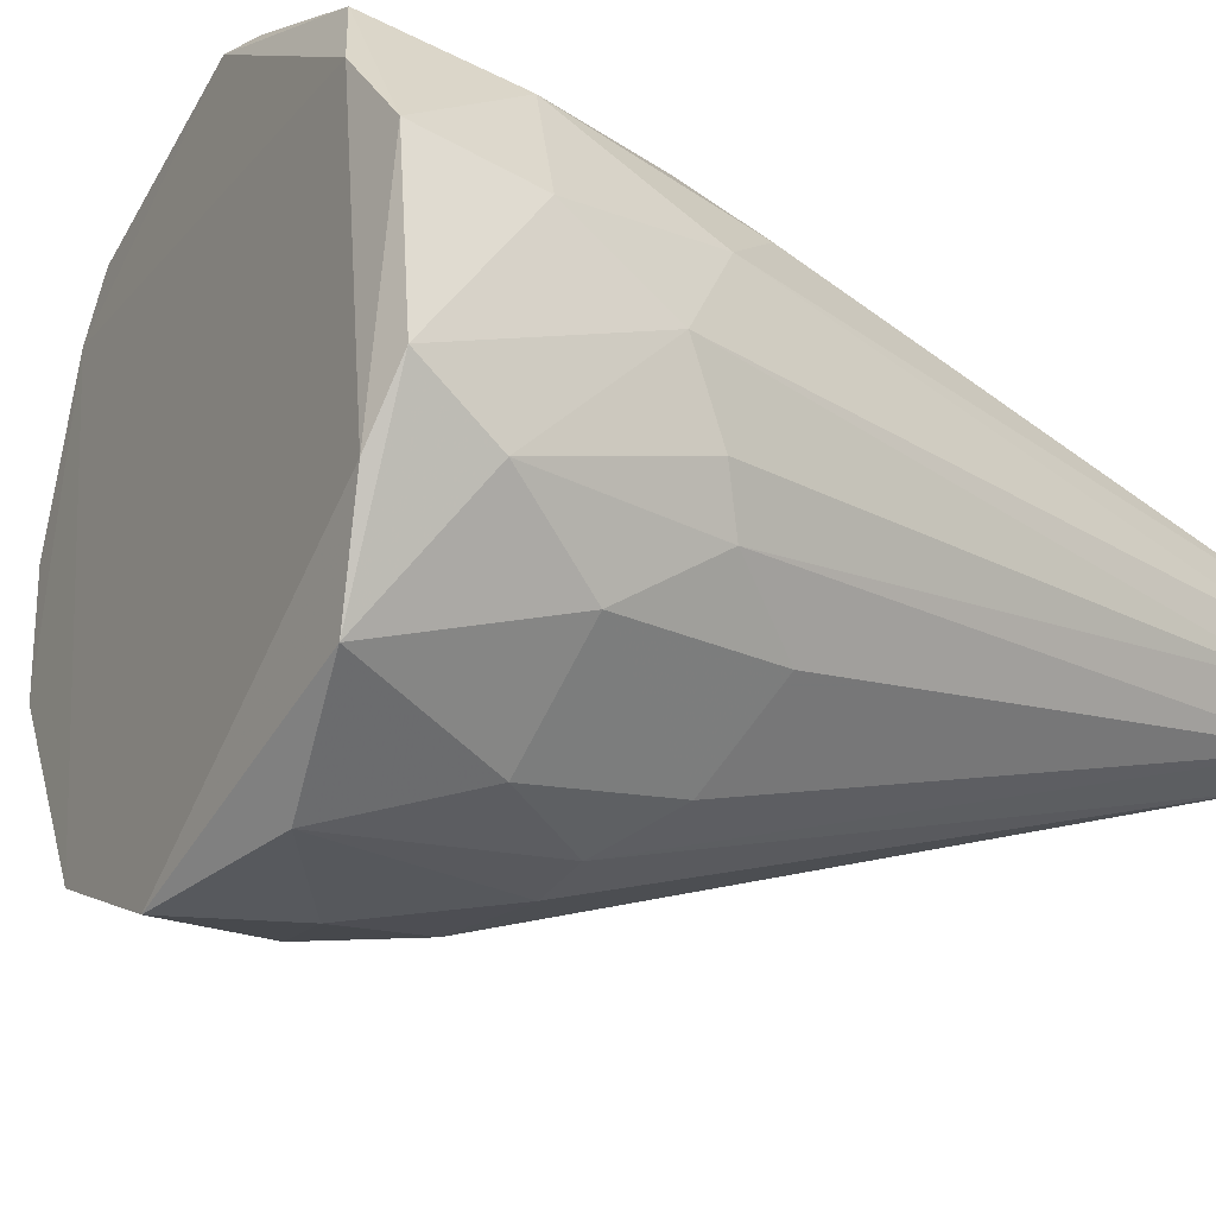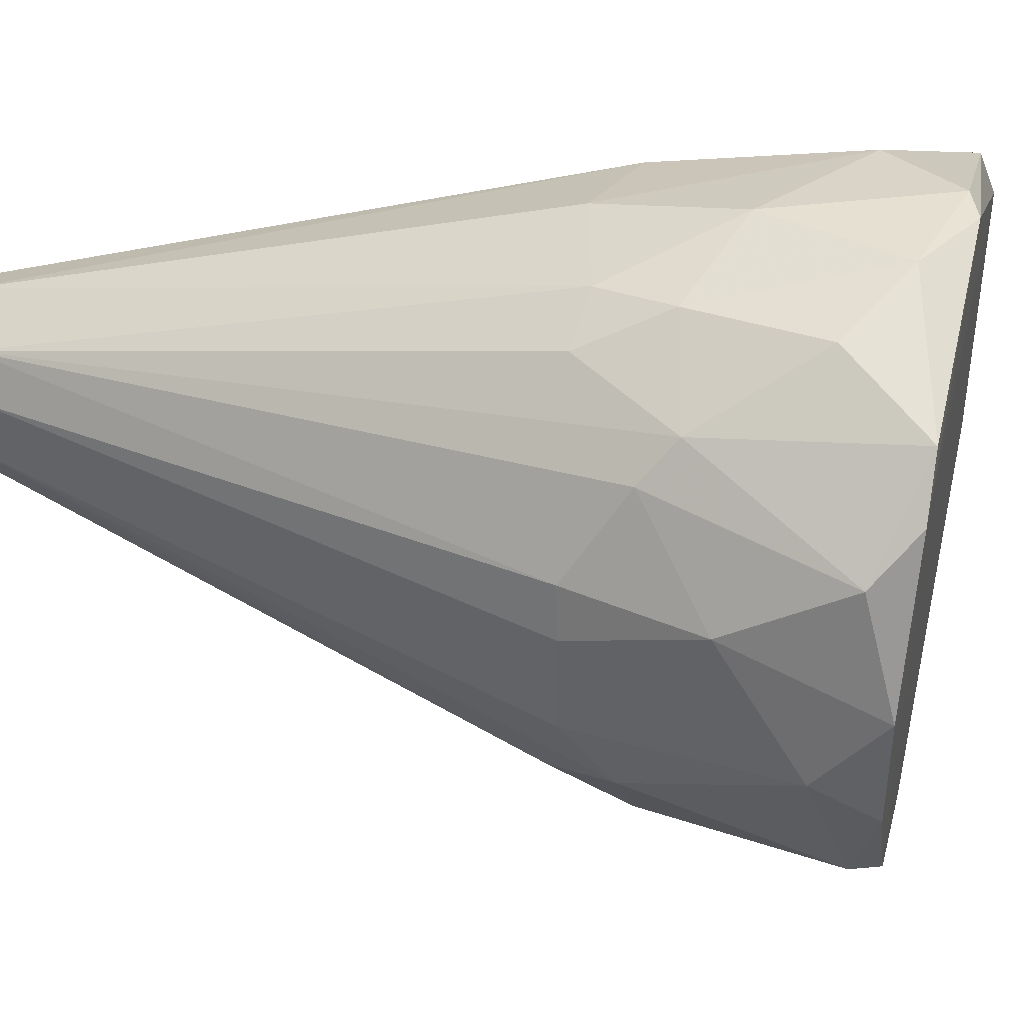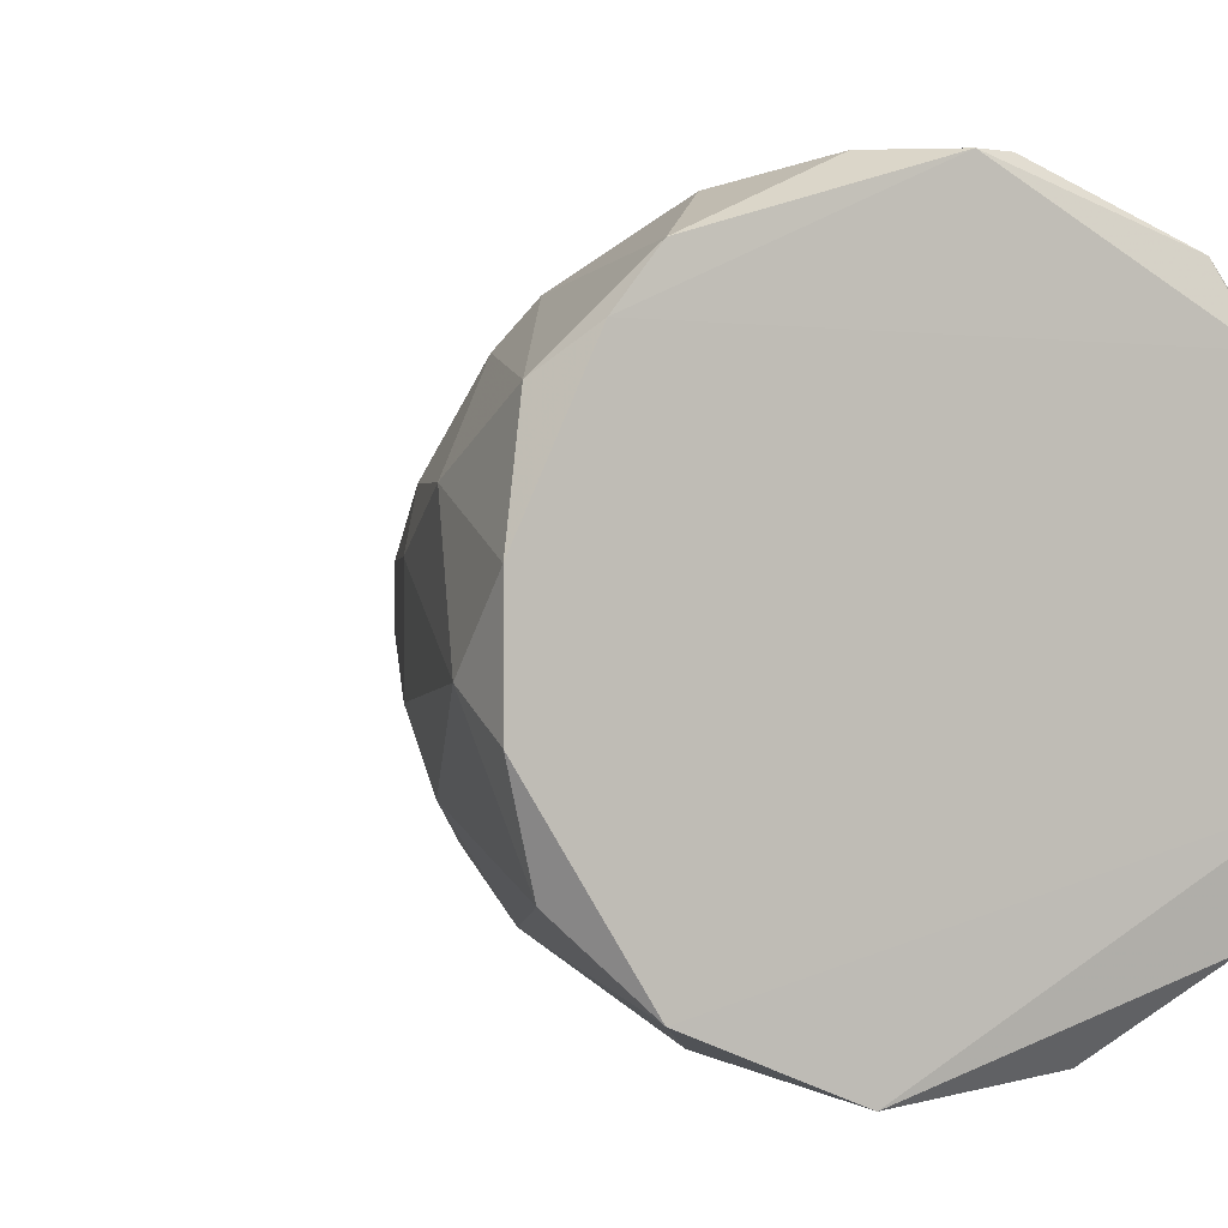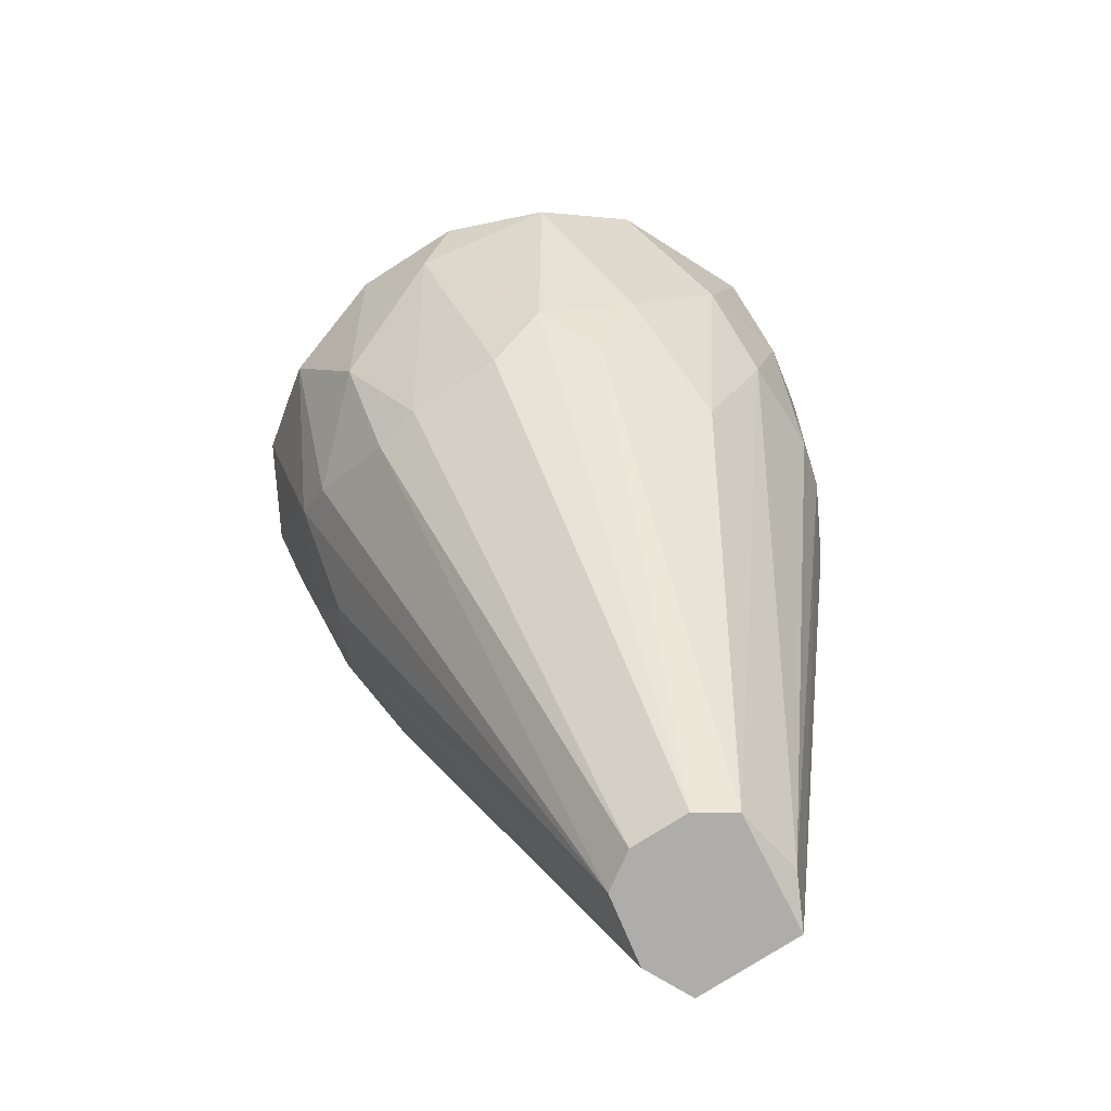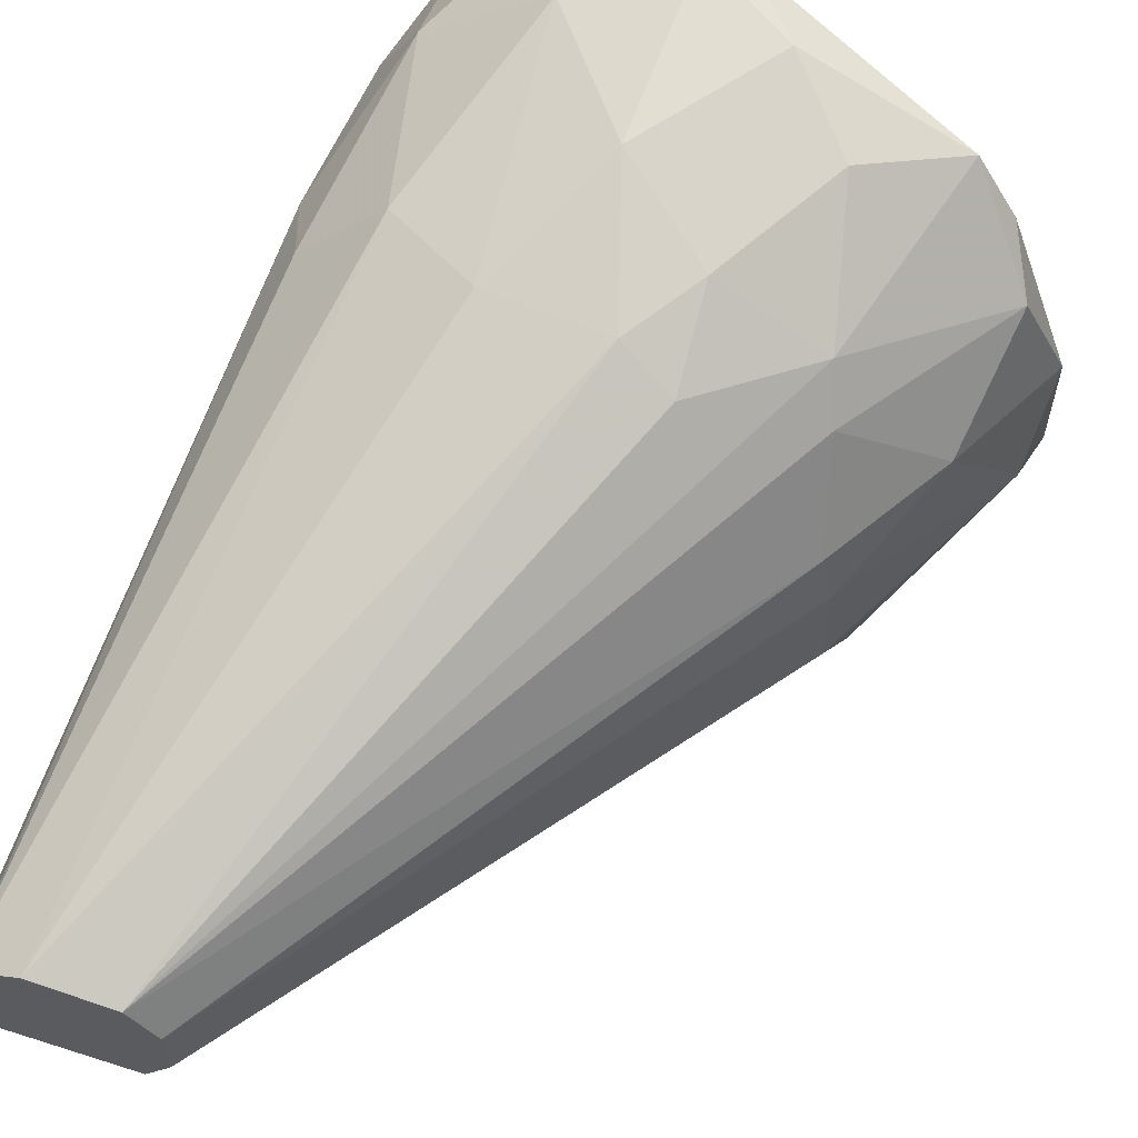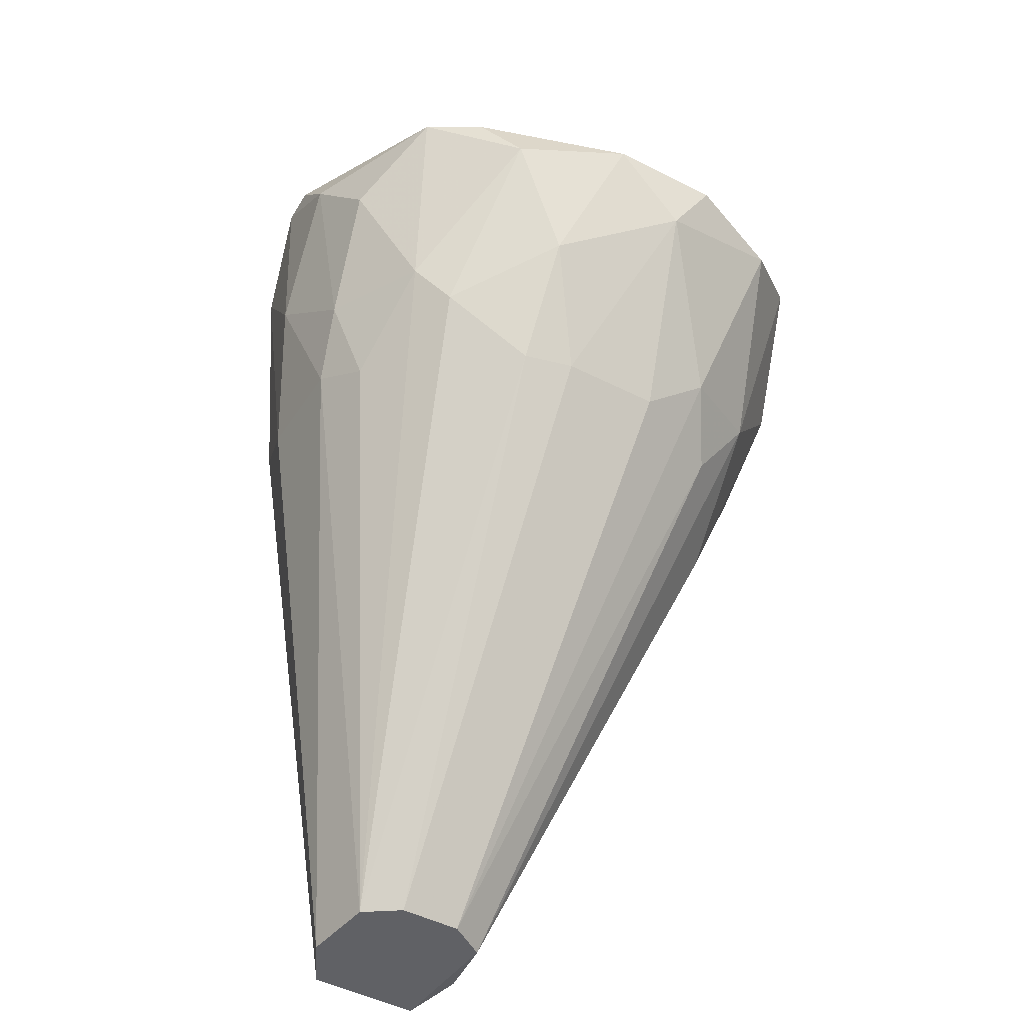
<metadata>
{"format":"obj","ext":"obj","renderer":"f3d","projection":"perspective","resolution":1024,"background":"white","views":[{"elev":-24.0,"azim":40.8,"up":"+Y"},{"elev":42.2,"azim":-96.8,"up":"+Y"},{"elev":1.8,"azim":-42.5,"up":"+Y"},{"elev":-77.4,"azim":-57.5,"up":"+Z"},{"elev":62.7,"azim":-163.6,"up":"+Y"},{"elev":-48.1,"azim":-119.7,"up":"+Z"}]}
</metadata>
<code>
v -0.01504 0.02021 0.01858
v -0.01504 0.01741 0.01205
v -0.0253 0.003413 0.01019
v -0.0253 -0.004043 0.01019
v -0.02064 0.02115 0.02697
v -0.02343 0.01368 0.01485
v -0.02623 -0.008707 0.01392
v -0.0337 -0.002177 0.02418
v -0.03183 -0.01244 0.02791
v -0.03183 0.01181 0.02697
v 0.01015 -0.005905 -0.02433
v 0.01015 0.006215 0.03631
v 0.01015 0.006215 -0.02527
v 0.007353 0.008081 0.04378
v 0.01482 0.001547 -0.02247
v 0.01482 -0.001242 -0.02247
v -0.03464 -0.004974 0.02884
v -0.03464 0.003413 0.02884
v 0.00455 -0.004974 -0.02527
v 0.00455 0.005284 -0.02527
v -0.02997 0.007145 0.01858
v -0.02997 0.01461 0.03071
v 0.01201 -0.004039 0.02604
v 0.01201 0.001547 0.02885
v 0.001752 -0.01897 0.02977
v 0.009217 -0.0115 0.01765
v 0.009217 0.01181 0.01857
v 0.009217 -0.007771 0.03817
v -0.001046 -0.0199 0.02138
v 0.006419 0.01461 0.03351
v 0.003621 0.01742 0.01951
v 0.003621 -0.01711 0.01857
v 0.01388 -0.004039 -0.02527
v 0.01388 0.004348 -0.02527
v 0.01108 -0.007771 0.02418
v 0.01108 0.008081 0.02418
v 0.000818 0.01834 0.04097
v 0.008283 -0.01244 0.03071
v 0.008283 -0.004039 0.04378
v -0.00198 0.02115 0.0335
v 0.005485 -0.008707 0.04378
v 0.002687 0.002482 -0.02527
v 0.002687 -0.002172 -0.02527
v 0.002687 0.01368 0.04284
v 0.002687 -0.01617 0.0419
v -0.004783 -0.02177 0.03723
v -0.004783 -0.02084 0.02045
v -0.002914 0.01928 0.01485
v -0.01318 -0.01617 0.008327
v -0.01877 -0.02084 0.02418
v -0.01597 0.02302 0.03257
v -0.02157 -0.01151 0.01019
v -0.01131 0.01928 0.01392
v -0.01131 -0.02271 0.02884
v -0.008515 0.02208 0.02418
v -0.0169 -0.02271 0.03537
v -0.02437 0.007145 0.01019
v -0.02717 0.01834 0.03164
v -0.02717 -0.01804 0.03164
v -0.0225 0.01648 0.01765
v -0.0225 -0.01524 0.01578
v -0.01224 0.02302 0.03723
v -0.01224 -0.02084 0.01951
v -0.009449 0.02302 0.03723
f 18 17 22
f 19 42 13
f 15 16 33
f 19 13 33
f 45 25 38
f 19 49 61
f 13 48 31
f 21 8 18
f 13 42 20
f 61 49 50
f 15 33 34
f 33 13 34
f 13 31 34
f 45 56 46
f 25 45 46
f 30 12 36
f 15 34 36
f 9 61 59
f 50 56 59
f 61 50 59
f 30 31 40
f 31 48 40
f 21 6 57
f 20 42 57
f 6 20 57
f 19 33 11
f 49 19 63
f 50 49 63
f 19 11 63
f 11 47 63
f 38 25 32
f 9 8 7
f 8 4 7
f 61 9 7
f 56 45 41
f 45 39 41
f 59 56 41
f 44 59 41
f 16 15 24
f 23 16 24
f 12 39 24
f 15 36 24
f 36 12 24
f 6 21 10
f 21 18 10
f 12 30 14
f 39 12 14
f 41 39 14
f 44 41 14
f 20 6 60
f 10 58 60
f 6 10 60
f 40 64 37
f 30 40 37
f 14 30 37
f 44 14 37
f 31 30 27
f 34 31 27
f 30 36 27
f 36 34 27
f 64 40 55
f 40 48 55
f 51 64 55
f 1 51 55
f 42 19 43
f 4 42 43
f 7 4 43
f 48 13 53
f 13 20 53
f 55 48 53
f 1 55 53
f 42 4 3
f 4 8 3
f 8 21 3
f 57 42 3
f 21 57 3
f 58 51 5
f 51 1 5
f 60 58 5
f 1 60 5
f 16 23 35
f 33 16 35
f 38 35 28
f 39 45 28
f 45 38 28
f 23 24 28
f 24 39 28
f 35 23 28
f 64 51 62
f 51 58 62
f 37 64 62
f 44 37 62
f 56 50 54
f 47 46 54
f 46 56 54
f 63 47 54
f 50 63 54
f 60 1 2
f 20 60 2
f 53 20 2
f 1 53 2
f 19 61 52
f 61 7 52
f 43 19 52
f 7 43 52
f 38 32 26
f 32 33 26
f 33 35 26
f 35 38 26
f 25 46 29
f 46 47 29
f 47 11 29
f 11 33 29
f 32 25 29
f 33 32 29
f 8 9 17
f 18 8 17
f 9 59 17
f 17 59 22
f 59 44 22
f 58 10 22
f 10 18 22
f 62 58 22
f 44 62 22

</code>
